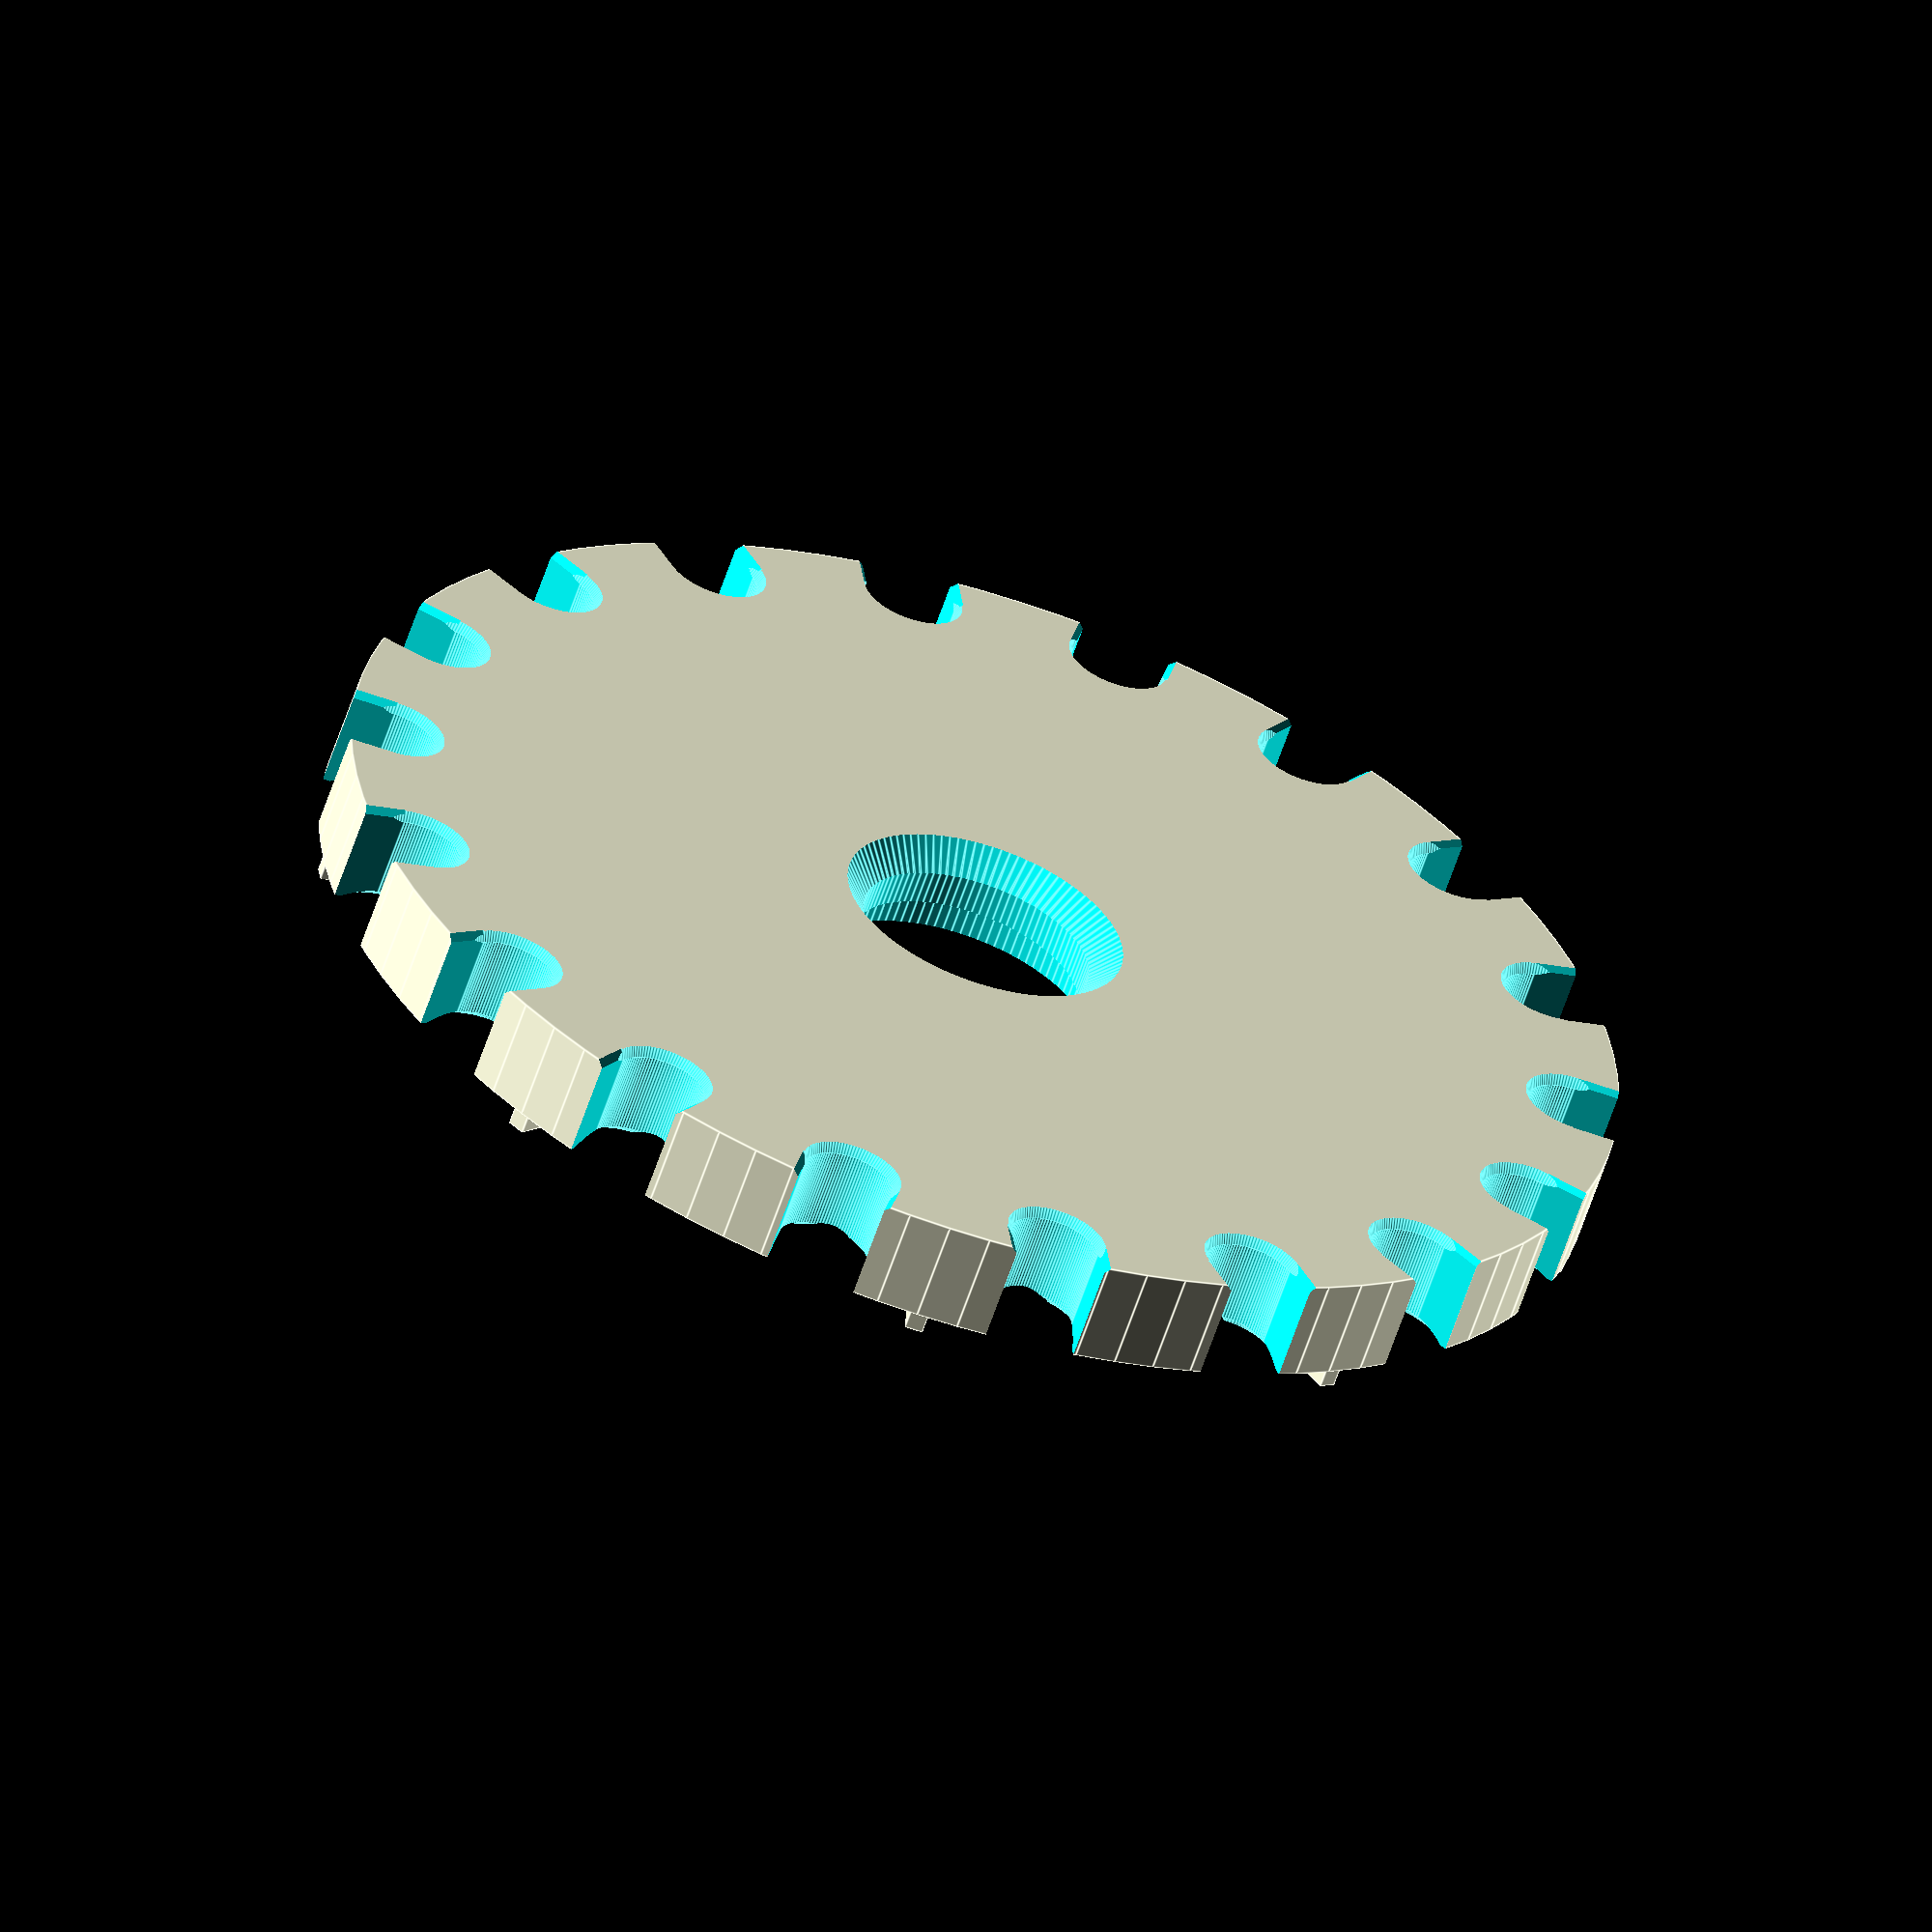
<openscad>
//*** COLLATOR PLATE GENERATOR ***///
//***   (c) AmmoMike83  ***///
//*** Mods by RedLegEd / TylerR  ***///
/*
*** INSTRUCTIONS ***
- download openSCAD http://www.openscad.org/downloads.html
- modify options
- press F5 for preview
- press F6 to render
- press F7 to export to stl
*/

//  ###########################################################
//  ##############   See Examples at bottom   #################
//  ###########################################################

//  ###########################################################
//  ###############     Options to Customize   ################
//  ###########################################################

// MAIN OPTIONS
description="Large Pistol Bullet (#7)"; //description
caliber=11.5; //ENTER YOUR CALIBER HERE
collator_plate_h=14; //plate height - pistol 14, rifle 18
//
// LONG RIFLE BULLETS
isLongRifleBullet = false; // Used for very long rifle bullets
addRamps = true; // Ramps give more angle for better feeding
squareSlotDepth = 1.5; //Depth of square bullet slot

// RIFLE BRASS PLATE OPTIONS
// Use caliber setting for hole length
isRifleBrassPlate = false; // Use with Rifle Brass  
rifleHoleWidth = 12; // Set to brass width

// PLATE OPTIONS
addPivots = false;  // Add pivots for base down brass feeding
addSlides = true;  // Add sliding slots for bullets
addRidges = true;  // Add top ridges for brass plates
ridgeCenter = true; // if false ridges align with far side of hole
ridgeAlternate = true; // Skip every other hole
ridgeHeight = 2.5; // Ridge height in mm
ridgeLength = 30; // Ridge length in mm

addBevel = true;  // Add top bevel to holes
bevelSize = 1.5; // Change depth of bevel (1.3 - 1.6)
hole_multiplier=1.6; // Modify the number of holes

// SHAFT SLIP CLUTCH
useClutch = true;  // Set to true to use slip clutch

// SHAFT OPTIONS (HEX)
useHex = false;  // Set true if using hex shaft
addHexHandle = true; // Adds hex handle to top of plate
hexHandleHeight = 5; // Set height of hex handle
addHexScrewSlot = true;  // Adds slot to shaft for set screw
setScrewOnFlat = true; //  Set screw on corner or flat
hxw=12.4;  // Hex Hole Width

// SHAFT OPTIONS (STANDARD)
shaft_hole=9.5; //shaft hole
shaft_slot_length=28;
shaft_slot_width=4.5;

// Other
$fn=100; //resolution 50-100 is fine
collator_plate_d=180.0; // DIAMETER (For original plate size use “147.5”)
bullet_caliber=caliber+1.0; //caliber in (mm) + 1.0 to 1.5 mm

//  ###########################################################
//  #############     Do Not Change Code Below   ##############
//  ###########################################################

// MAIN Routine
difference() {
union(){
                
    collator_plate();

    if(addPivots) {
        for(p=[.01:360/round(360/bullet_caliber/hole_multiplier):359]){pivot(p+15);}
    }  
  
    if(addRidges) {
        if(ridgeAlternate) {
            for(p=[0:360/round(360/bullet_caliber/hole_multiplier)*2:359]){ridges(p+15);}
        } else {
            for(p=[0:360/round(360/bullet_caliber/hole_multiplier/1):359]){ridges(p+15);}
        }
    
}
 
    if(isLongRifleBullet) {
        for(p=[0:360/round(360/bullet_caliber/hole_multiplier):359]){roundedEdge(p+15);}
    }
}

    if(isLongRifleBullet) { 
        for(p=[0:360/round(360/bullet_caliber/hole_multiplier):359]){       squareBuletHole(p+15);}
    }   
    
   
}

//  ###########################################################
module ramps(z) {
    
    z=z-2;
               translate([((collator_plate_d/2)*cos(z-caliber/2-3)),((collator_plate_d/2)*sin(z-caliber/2-3)),(collator_plate_h/2-.1)]) rotate([0,0,z+166])    prism(bullet_caliber, hole_multiplier*5, 3); 
    
}

//  ###########################################################
module squareBuletHole(z) {
    
      //Square
     translate([((collator_plate_d/2-bullet_caliber/2)*cos(z)),((collator_plate_d/2-bullet_caliber/2)*sin(z)),0]) rotate([0,0,z]) 
    cube([bullet_caliber*squareSlotDepth, bullet_caliber, collator_plate_h*2], center=true);
    
     //Bottom Bevel
     translate([((collator_plate_d/2-bullet_caliber/2+2.5)*cos(z)),((collator_plate_d/2-bullet_caliber/2+2.5)*sin(z)),-collator_plate_h/2-(bullet_caliber/14)]) rotate([45,0,z]) 
     cube([bullet_caliber*2+.5, bullet_caliber, bullet_caliber], center=true);

     translate([((collator_plate_d/2-bullet_caliber+3)*cos(z)),((collator_plate_d/2-bullet_caliber+3)*sin(z)),-collator_plate_h/2-(bullet_caliber/14)]) rotate([0,45,z]) 
      cube([bullet_caliber+2, bullet_caliber, bullet_caliber+5], center=true);
    
    // Angled Sliding Slot
     x = z-(bullet_caliber+(caliber/1)-(caliber-hole_multiplier))-2;
     translate([((collator_plate_d/2-(bullet_caliber/2-1.9))*cos(x)),((collator_plate_d/2-(bullet_caliber/2-1.9))*sin(x)),(collator_plate_h/2)+(bullet_caliber/2.5)*bevelSize/bullet_caliber+bullet_caliber+1.2]) rotate([50+hole_multiplier,1,x+7]) cube([bullet_caliber+1,10, 30+caliber*2], center=true);////////////
    
    if(isLongRifleBullet) { 
      y = z-(bullet_caliber/2)-(bullet_caliber/15);
    //translate([((collator_plate_d/2-bullet_caliber/2-30)*cos(y-3)),((collator_plate_d/2-bullet_caliber/2-30)*sin(y-3)),(collator_plate_h/2)+(bullet_caliber/3)*bevelSize]) rotate([0,-75,y])  cube([bullet_caliber+1,9, 40+caliber*2], center=true);
        
        translate([((collator_plate_d/2-bullet_caliber/2-30)*cos(y-2.2)),((collator_plate_d/2-bullet_caliber/2-30)*sin(y-2.2)),(collator_plate_h/2)+(bullet_caliber/3)*bevelSize]) rotate([0,-84,y])  cylinder(d2=bullet_caliber/2, d1=bullet_caliber-0,h=54.1,center=true);
        
        
    }
}

//  ###########################################################
module pivot(p){
    cube = 4;
    translate([((collator_plate_d/2-bullet_caliber-1)*cos(p)),((collator_plate_d/2-bullet_caliber-1)*sin(p)),-1]) rotate([0,60,p]) cube ([cube,1.5,cube], center=true);}
    
 //  ###########################################################   
module ridges(p) {

    if(isRifleBrassPlate) { 
         p=p+360/round(360/bullet_caliber/hole_multiplier)/2;
        translate([((collator_plate_d/2-ridgeLength/2-.3)*cos(p)),((collator_plate_d/2-ridgeLength/2-.3)*sin(p)),collator_plate_h/2]) rotate([0,-90,p]) #cube ([ridgeHeight*2,2.5,ridgeLength], center=true);
        
        } else {
            
        if(ridgeCenter) {
             p=p+360/round(360/bullet_caliber/hole_multiplier)/2;
                    translate([((collator_plate_d/2-ridgeLength/2-.3)*cos(p)),((collator_plate_d/2-ridgeLength/2-.3)*sin(p)),collator_plate_h/2]) rotate([0,-90,p]) cube ([ridgeHeight*2,2.5,ridgeLength], center=true); 
        
        }  else {
            p = p+(bullet_caliber/2)-(bullet_caliber/15)+.5;
            translate([((collator_plate_d/2-ridgeLength/2-.3)*cos(p)),((collator_plate_d/2-ridgeLength/2-.3)*sin(p)),collator_plate_h/2]) rotate([0,-90,p]) cube ([ridgeHeight*2,2.5,ridgeLength], center=true); 
        }
    }
}  

//  ###########################################################
module roundedEdge(p) {

     z = p-(bullet_caliber+(caliber/1.0)+0);
    
    union() {
     difference(){
        union() {

     mf = 2-caliber/15;       
             translate([((collator_plate_d/2-bullet_caliber/2-mf)*cos(z)),((collator_plate_d/2-bullet_caliber/2-mf)*sin(z)),bullet_caliber/2-caliber-3]) rotate([-12,90,z]) cylinder(d=bullet_caliber*4.6,h=bullet_caliber+5.9, center=true);
            
        }

        translate([((collator_plate_d/2-bullet_caliber/2)*cos(z-6.5)),((collator_plate_d/2-bullet_caliber/2)*sin(z-6.5)),bullet_caliber/2-9]) rotate([-15,90,z]) cube ([bullet_caliber*5,bullet_caliber*3+10,bullet_caliber*4],center=true);

      translate([0, 0, -collator_plate_h-10 ]) cylinder(d=collator_plate_d+10,h=collator_plate_h+20, center=true) ;
        
         translate([0, 0, collator_plate_h ])  cylinder(d=collator_plate_d+10,h=collator_plate_h, center=true) ;

    }
      // ##### LONG RIFLE ######
            if(isLongRifleBullet && addRamps) {
           for(z=[0:360/round(360/bullet_caliber/hole_multiplier):359]){ramps(z+15);}
         }
    }
}
    
//  ###########################################################
module collator_plate(){
    difference(){
        //plate
        union() {
            
            
            cylinder(d=collator_plate_d,h=collator_plate_h, center=true) ;

            // Make sure shaft is at least 10mm high
            if(!useHex && !useClutch) {
                translate([0,0,collator_plate_h/2+1])
                cube ([shaft_slot_length+8,shaft_slot_width+8,12-collator_plate_h],              center=true);
                translate([0,0,collator_plate_h/2+1])
                cylinder(d=shaft_hole+8,h=12-collator_plate_h, center=true);
            }
            
             if(useClutch && collator_plate_h<9) {
                  translate([0,0,collator_plate_h/2+1])
                cylinder(d=38,h=12-collator_plate_h, center=true);   
            }
    
            // ### Add Hex Handle ###
            if(useHex && addHexHandle) {
               translate([0,0,collator_plate_h/2+1]) cylinder(d2=22,d1=16,h=hexHandleHeight, $fn=25, center=true); 
                translate([0,0,collator_plate_h/2+hexHandleHeight+1]) cylinder(d=22,h=hexHandleHeight, $fn=25, center=true);          
            }
            // ### End Hex ###
            
       }
        
        translate([0, 25, collator_plate_h/2 -0.99 ]) rotate([0, 0, 0]) letter(description,6,1);
        translate([0, -25, collator_plate_h/2 -0.99 ]) rotate([0, 0, 180]) letter(description,6,1);
        
        if(useHex) {
            center_hole_hex();
        } else {
            center_hole(shaft_hole); 
            center_slot();
        }

        //bullet holes caliber
        if(isRifleBrassPlate) {
            for(z=[0:360/round(360/bullet_caliber/hole_multiplier):359]){rifle_slot(z+15);}
        } else {
            for(z=[0:360/round(360/bullet_caliber/hole_multiplier):359]){bullet_slot(z+15);}
        }

        }} 

//  ###########################################################
module center_hole_hex(){
    hxh=collator_plate_h+30;
    if(addHexScrewSlot) {
        if(setScrewOnFlat) {
            translate([0,2,0]) rotate([0,0,0])  cube([4,hxw,hxh],center = true);
        } else {
             translate([-1,2,0]) rotate([0,0,30])  cube([4,hxw,hxh],center = true);
        }
    }
    translate([0,0,5]) hull(){
    cube([hxw/1.7,hxw,hxh],center = true);
    rotate([0,0,120])cube([hxw/1.7,hxw,hxh],center = true);
    rotate([0,0,240])cube([hxw/1.7,hxw,hxh],center = true);}
    }

//  ###########################################################
module center_hole(d){
    if(useClutch) {
         cylinder(d=32,h=collator_plate_h*2+10, center=true);
        //translate([0,0,-collator_plate_h/2-1])  cylinder(d=39,h=10, center=true);
        translate([0,0,-collator_plate_h/2+5]) cylinder(d1=40, d2=20,h=11, center=true);
        translate([0,0,-collator_plate_h/2+8.5]) cylinder(d=39,h=20, center=false);
 
     } else {
          cylinder(d=d,h=collator_plate_h*2+10, center=true);
     }
}
   

//  ###########################################################    
module center_slot(){
    if(!useClutch) {
    cube ([shaft_slot_length,shaft_slot_width,collator_plate_h*2+10], center=true);
    }
}

//  ###########################################################
module bullet_slot(z){
    //slot
    translate([((collator_plate_d/2-bullet_caliber/2)*cos(z)),((collator_plate_d/2-bullet_caliber/2)*sin(z)),0]) rotate([0,0,z]) cylinder(d=bullet_caliber,h=collator_plate_h*2, center=true);

    //rectangular slot
    translate([((collator_plate_d/2)*cos(z)),((collator_plate_d/2)*sin(z)),0]) rotate([0,0,z]) cube([bullet_caliber, bullet_caliber, collator_plate_h*2], center=true);
   
    //cone
    if(addBevel && !isLongRifleBullet) {
        translate([((collator_plate_d/2-bullet_caliber/2)*cos(z)),((collator_plate_d/2-    bullet_caliber/2)*sin(z)),collator_plate_h/2*bevelSize]) rotate([0,0,z])    cylinder(  d2=bullet_caliber*3, d1=bullet_caliber,h=collator_plate_h*0.7,       center=true);
    }
    
    // Bottom Bevel
    if(!isLongRifleBullet) {
     translate([((collator_plate_d/2-bullet_caliber/2)*cos(z)),((collator_plate_d/2-bullet_caliber/2)*sin(z)),-collator_plate_h/2*1.7]) rotate([0,0,z])         cylinder( d1=bullet_caliber*2, d2=bullet_caliber,h=collator_plate_h*0.9,center=true);
    
    translate([((collator_plate_d/2)*cos(z)),((collator_plate_d/2)*sin(z)),-collator_plate_h/2-(bullet_caliber/7)]) rotate([46,0,z]) cube([bullet_caliber, bullet_caliber, bullet_caliber], center=true);
    }
    
    // Add Slot for rounded edge
     if(isLongRifleBullet) {
           z = z-(bullet_caliber/2)-(bullet_caliber/15);
        translate([((collator_plate_d/2-bullet_caliber/2+.5)*cos(z)),((collator_plate_d/2-bullet_caliber/2+.5)*sin(z)),bullet_caliber/2-4]) rotate([0,90,z]) cube([bullet_caliber*3,bullet_caliber+3, bullet_caliber], center=true);
   
     }
     
     
    //  if(isLongRifleBullet) {
    //       translate([((collator_plate_d/2-25)*cos(z)),((collator_plate_d/2-25)*sin(z)),   (collator_plate_h/2)+(bullet_caliber/5)*bevelSize]) rotate([0,-90,z]) # cylinder(d2=bullet_caliber/2, d1=bullet_caliber+(0),h=40,center=true); 
        
    //}
    
     // Add Sliding slots
     if(addSlides) {
         translate([((collator_plate_d/2-25)*cos(z)),((collator_plate_d/2-25)*sin(z)),   (collator_plate_h/2)+(bullet_caliber/5)*bevelSize]) rotate([0,-90,z]) cylinder(d2=bullet_caliber/2, d1=bullet_caliber+(0),h=40,center=true); 
        
    }

  }

//  ###########################################################    
module rifle_slot(z){
    hfactor = 2 +(bullet_caliber/(1100-(bullet_caliber*10)));
    
      translate([((collator_plate_d/hfactor )*cos(z)),((collator_plate_d/hfactor )*sin(z)),0]) rotate([0,0,z]) cube([rifleHoleWidth*2, bullet_caliber, collator_plate_h*2], center=true);
    
   // translate([((collator_plate_d/hfactor )*cos(z)),((collator_plate_d/hfactor )*sin(z)),-collator_plate_h/2-(rifleHoleWidth/6)]) rotate([0,-45,z])  cube([rifleHoleWidth*3, bullet_caliber, collator_plate_h*2], center=true);
    
     translate([((collator_plate_d/hfactor )*cos(z)),((collator_plate_d/hfactor )*sin(z)),-collator_plate_h/2-(bullet_caliber/5.3)]) rotate([45,0,z]) cube([rifleHoleWidth*2, bullet_caliber,  bullet_caliber], center=true);

    }

//  ###########################################################
module letter(l, letter_size, letter_height) {
    font = "Liberation Sans";
    linear_extrude(height = letter_height) {text(l, size = letter_size, font = font, halign = "center", valign = "center", $fn = 16);}
 }
    
//  ###########################################################    
module prism(l, w, h){
       polyhedron(
            points=[[0,0,0], [l,0,0], [l,w,0], [0,w,0], [0,w,h], [l,w,h], [l/5,w,h]],
            faces=[[0,1,2,3],[6,4,3,2],[0,4,6,1],[0,3,4],[6,2,1]]
);
    
  }  
  
  
//  ###########################################################
//  ###############          Examples          ################
//  ###########################################################
/*
description="9 mm";
caliber=9.0; 
collator_plate_h=13;

description=".40";
caliber=10.2;
collator_plate_h=13;

description=".45ACP";
caliber=11.50;
collator_plate_h=13;

description=".50";
caliber=12.7;
collator_plate_h=13;

description=".223";
caliber=5.69;
collator_plate_h=20;

description=".308";
caliber=7.82;
collator_plate_h=20;

//  ### BULLET SETTINGS  ###
addSlides = true;
addRidges = true;
addPivots = false;
bevelSize = 1.4;

description="Small Pistol Bullet (#5)";
caliber=9;
collator_plate_h=14; 
hole_multiplier=1.8;

description="Large Pistol Bullet (#7)";
caliber=11.5;
collator_plate_h=14; 
hole_multiplier=1.6;

description="Small Rifle Bullet (#2)";
caliber=5.70;
collator_plate_h=20; 
hole_multiplier=2.1;

description="Large Rifle Bullet (#4)";
caliber=7.82;
collator_plate_h=20; 
hole_multiplier=2.05;

description="Long Rifle Bullet (#11)";
caliber=7.82;
collator_plate_h=22;
isLongRifleBullet = true;
squareSlotDepth = 1.4;
addSlides = false;
addRamps = true;
addRidges = true;
ridgeAlternate = false;
ridgeCenter = false;
ridgeHeight = 3.0;
ridgeLength = 10;
hole_multiplier= 3;

//  ### PISTOL BRASS SETTINGS  ###
addSlides = false;
addRidges = true;
addPivots = false;
bevelSize = 1.6;

description="Small Pistol Brass";
caliber=12.0;
collator_plate_h=8;
addSlides = false;
bevelSize = 1.65;
hole_multiplier=1.5;

description="Large Pistol Brass";
caliber=15.0;
collator_plate_h=8;
addSlides = false;
bevelSize = 1.65;
hole_multiplier=1.28;

description="Small Brass Base Up"; 
caliber=10.5;
collator_plate_h=20; 
addPivots = true; 
addSlides = false;
hole_multiplier=1.7;
bevelSize = 1.65;

description="Large Brass Base Up";
caliber=12.5;
collator_plate_h=22; 
addPivots = true;
addSlides = false;
hole_multiplier=1.5;
bevelSize = 1.65;

//  ###  RIFLE BRASS SETTINGS  ###
description="Large Rifle Brass";
caliber=54;
collator_plate_h=8;
isRifleBrassPlate = true;
//ridgeAlternate = false;
rifleHoleWidth = 12;
hole_multiplier=.8;

description="Small Rifle Brass";
caliber=46;
collator_plate_h=8;
isRifleBrassPlate = true;
rifleHoleWidth = 9;
hole_multiplier=1;

description=".45-70 Cases";
caliber=56;
collator_plate_h=8;
isRifleBrassPlate = true;
rifleHoleWidth = 12;

description=".300 AAC Blackout";
caliber=36;
collator_plate_h=8;
isRifleBrassPlate = true;
rifleHoleWidth = 9;

*/ 

</openscad>
<views>
elev=61.0 azim=112.0 roll=161.6 proj=o view=edges
</views>
